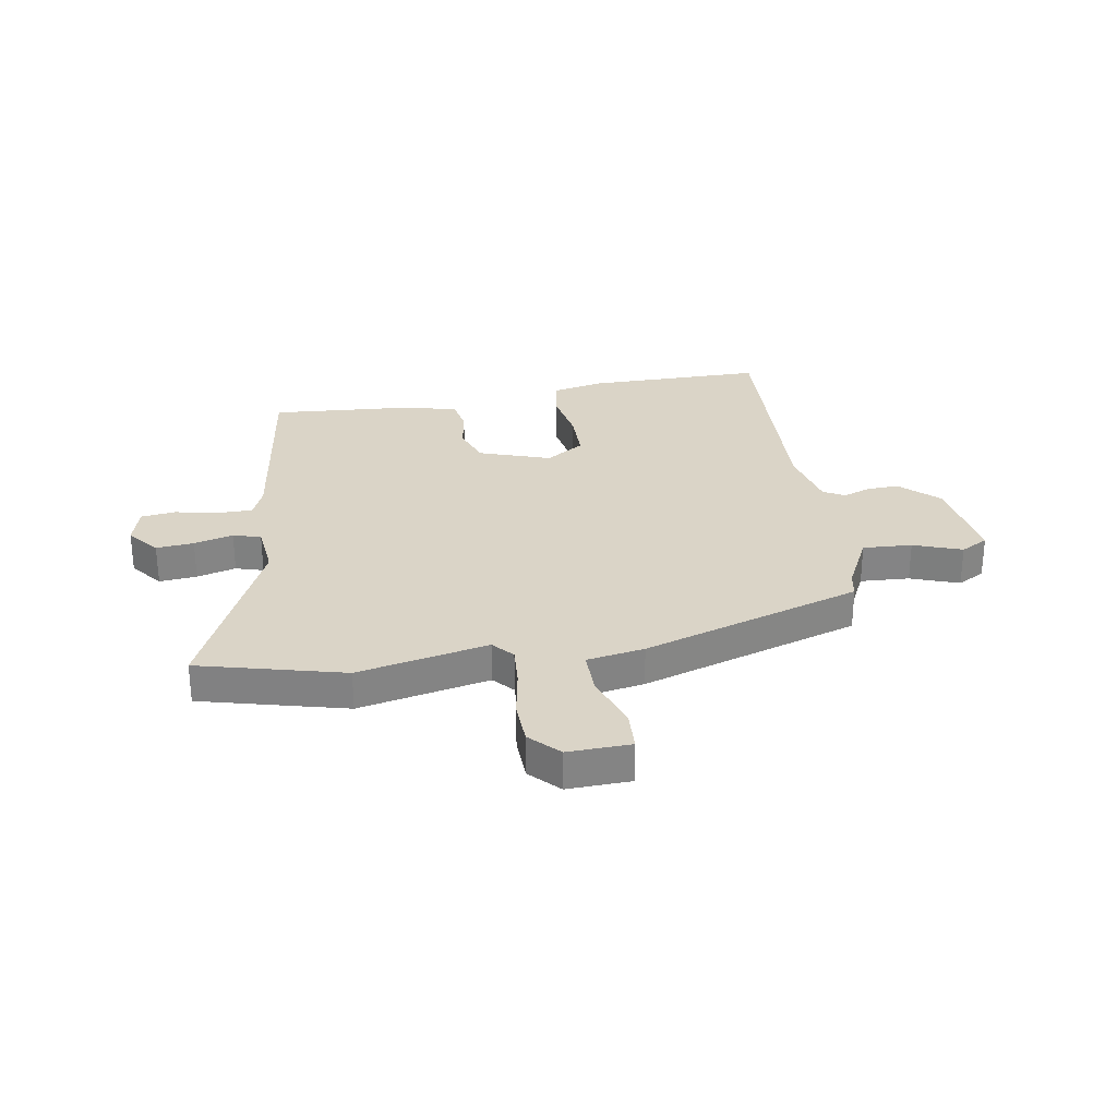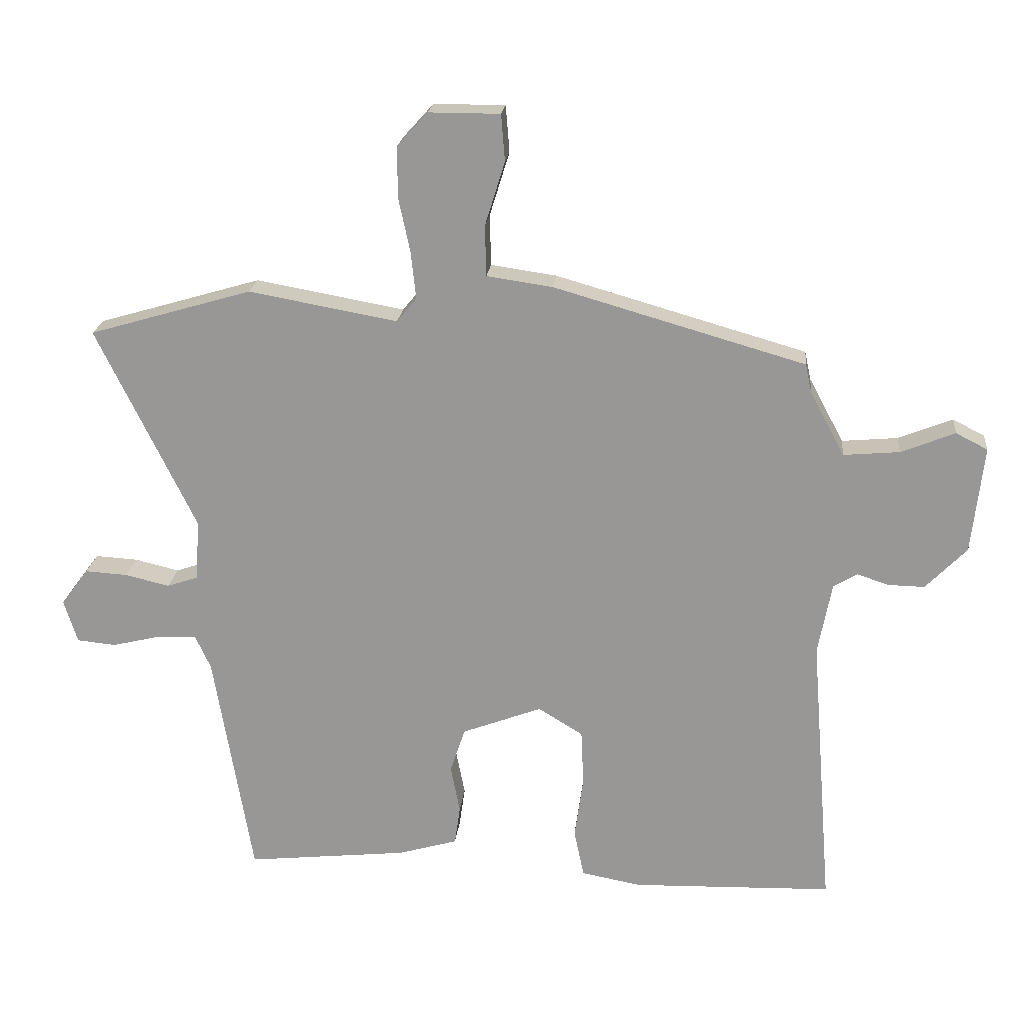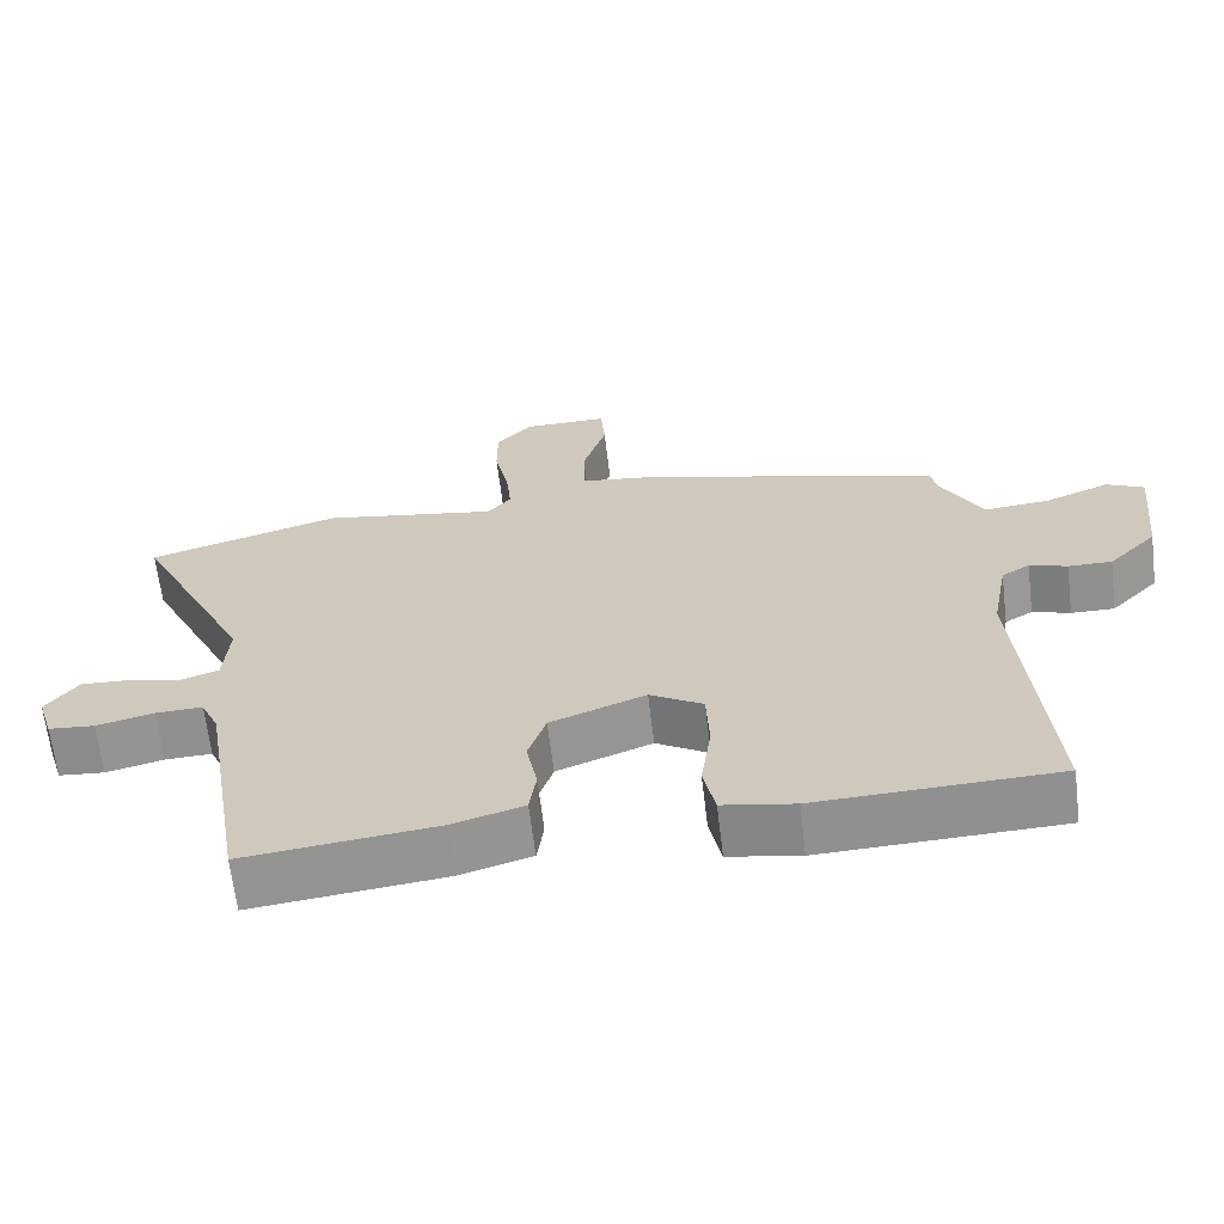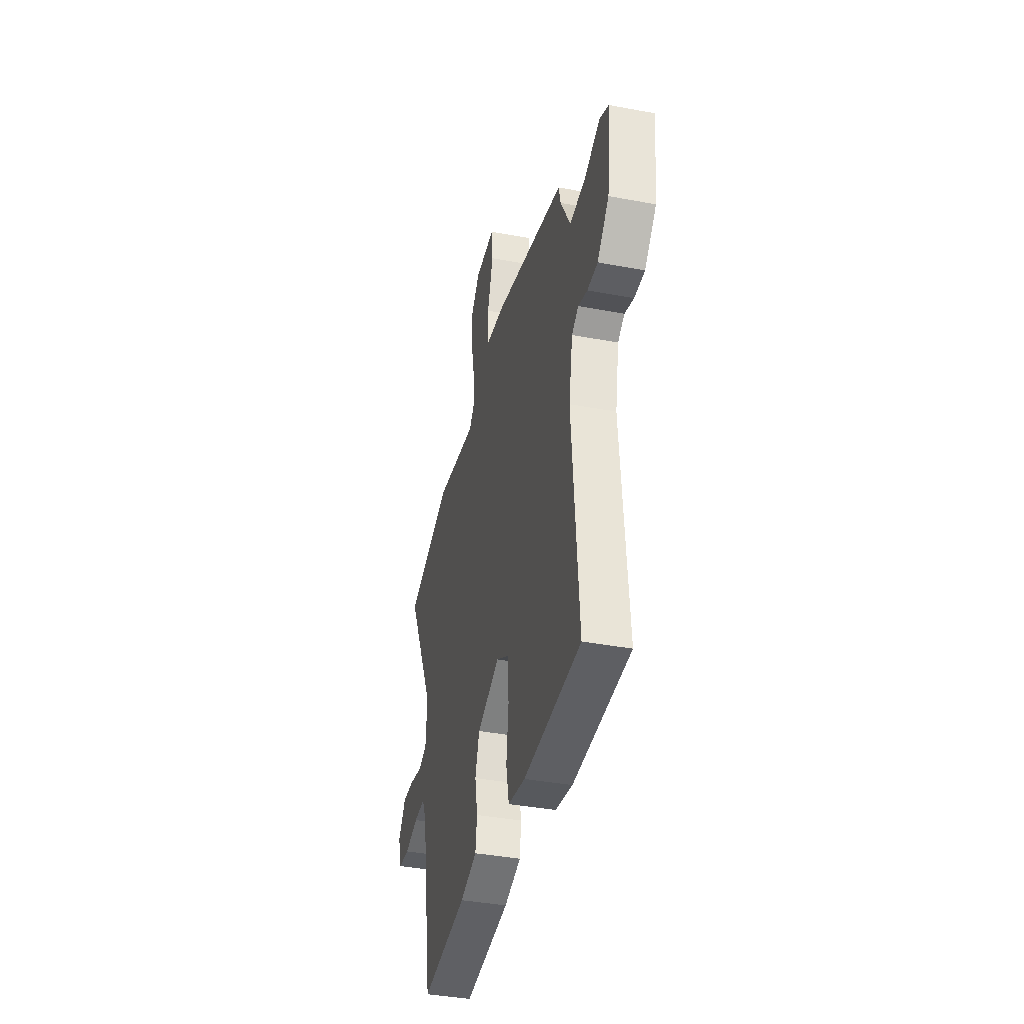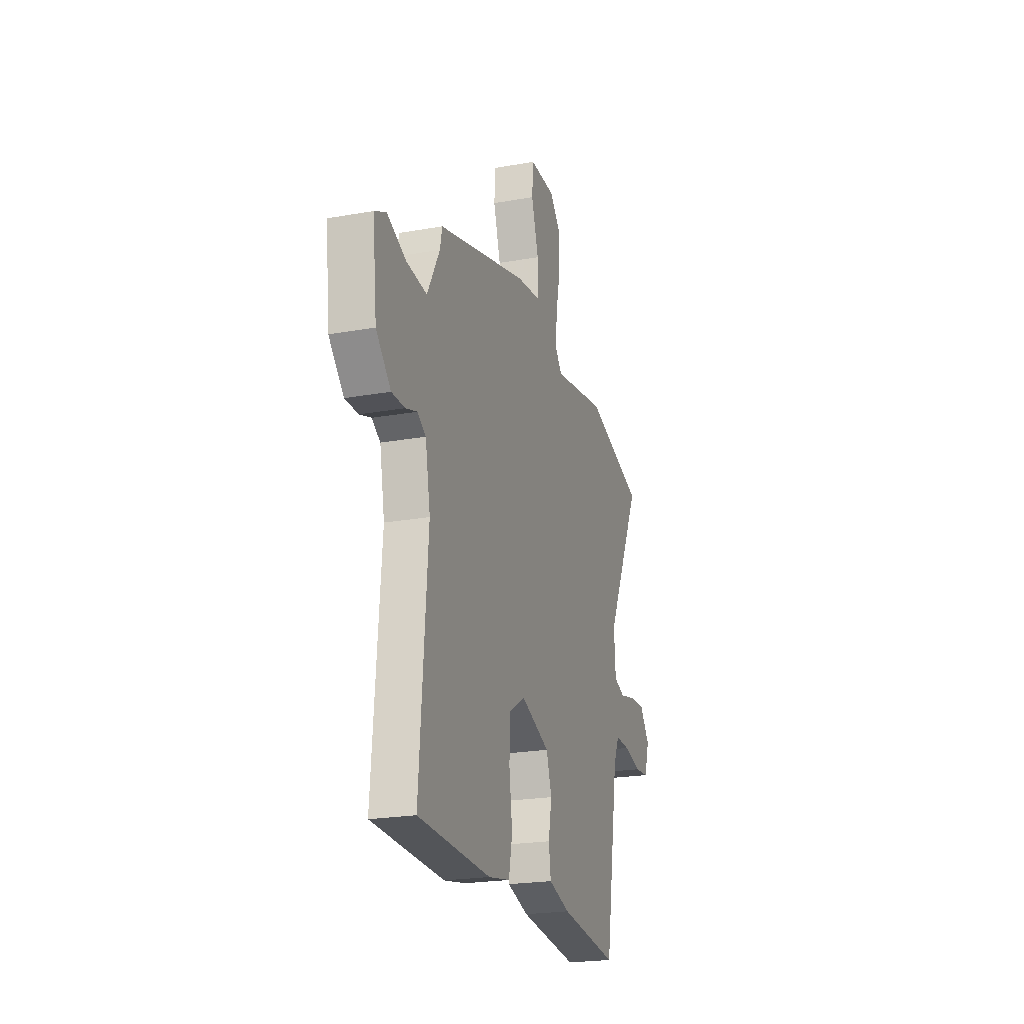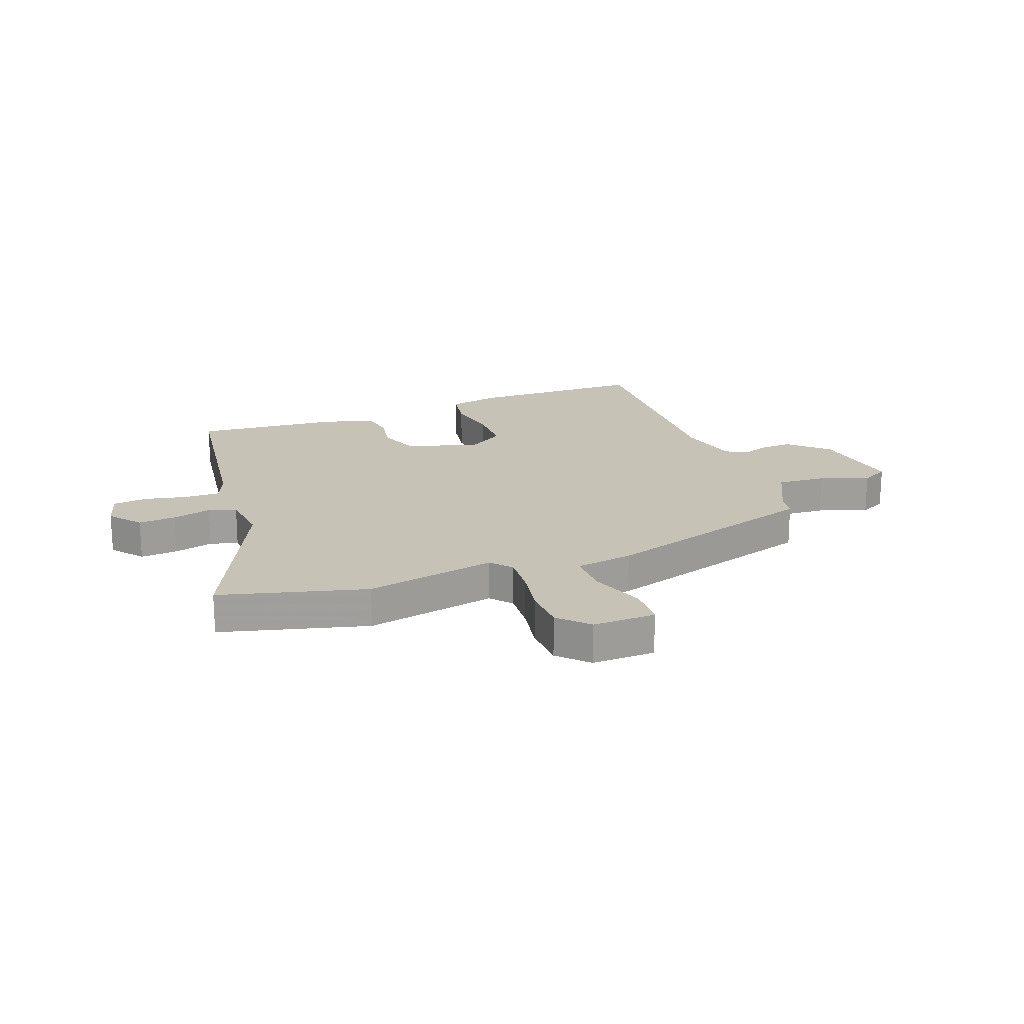
<metadata>
{"format":"obj","ext":"obj","renderer":"f3d","projection":"perspective","resolution":1024,"background":"white","views":[{"elev":28.9,"azim":-11.4,"up":"+Y"},{"elev":20.7,"azim":5.8,"up":"+Z"},{"elev":-65.4,"azim":6.9,"up":"+Z"},{"elev":-39.3,"azim":76.8,"up":"+Z"},{"elev":-22.4,"azim":107.2,"up":"+Z"},{"elev":19.3,"azim":-22.3,"up":"+Y"}]}
</metadata>
<code>
v 0.475 0.07 0.428
v 0.485 0.07 0.382
v 0.541 0.07 0.278
v 0.631 0.07 0.286
v 0.718 0.07 0.321
v 0.769 0.07 0.295
v 0.75 0.07 0.122
v 0.684 0.07 0.054
v 0.625 0.07 0.055
v 0.574 0.07 0.072
v 0.536 0.07 0.049
v 0.514 0.07 -0.068
v 0.55 0.07 -0.517
v 0.227 0.07 -0.527
v 0.13 0.07 -0.509
v 0.114 0.07 -0.432
v 0.128 0.07 -0.331
v 0.124 0.07 -0.241
v 0.052 0.07 -0.197
v -0.077 0.07 -0.246
v -0.101 0.07 -0.319
v -0.086 0.07 -0.396
v -0.095 0.07 -0.459
v -0.191 0.07 -0.487
v -0.452 0.07 -0.515
v -0.514 0.07 -0.145
v -0.539 0.07 -0.09
v -0.603 0.07 -0.092
v -0.681 0.07 -0.111
v -0.744 0.07 -0.105
v -0.766 0.07 -0.035
v -0.722 0.07 0.024
v -0.653 0.07 0.02
v -0.581 0.07 0.003
v -0.531 0.07 0.02
v -0.524 0.07 0.118
v -0.684 0.07 0.446
v -0.421 0.07 0.523
v -0.181 0.07 0.48
v -0.149 0.07 0.519
v -0.157 0.07 0.594
v -0.176 0.07 0.683
v -0.176 0.07 0.765
v -0.127 0.07 0.819
v -0.012 0.07 0.819
v -0.006 0.07 0.744
v -0.038 0.07 0.641
v -0.036 0.07 0.559
v 0.07 0.07 0.544
v 0.475 0 0.428
v 0.485 0 0.382
v 0.541 0 0.278
v 0.631 0 0.286
v 0.718 0 0.321
v 0.769 0 0.295
v 0.75 0 0.122
v 0.684 0 0.054
v 0.625 0 0.055
v 0.574 0 0.072
v 0.536 0 0.049
v 0.514 0 -0.068
v 0.55 0 -0.517
v 0.227 0 -0.527
v 0.13 0 -0.509
v 0.114 0 -0.432
v 0.128 0 -0.331
v 0.124 0 -0.241
v 0.052 0 -0.197
v -0.077 0 -0.246
v -0.101 0 -0.319
v -0.086 0 -0.396
v -0.095 0 -0.459
v -0.191 0 -0.487
v -0.452 0 -0.515
v -0.514 0 -0.145
v -0.539 0 -0.09
v -0.603 0 -0.092
v -0.681 0 -0.111
v -0.744 0 -0.105
v -0.766 0 -0.035
v -0.722 0 0.024
v -0.653 0 0.02
v -0.581 0 0.003
v -0.531 0 0.02
v -0.524 0 0.118
v -0.684 0 0.446
v -0.421 0 0.523
v -0.181 0 0.48
v -0.149 0 0.519
v -0.157 0 0.594
v -0.176 0 0.683
v -0.176 0 0.765
v -0.127 0 0.819
v -0.012 0 0.819
v -0.006 0 0.744
v -0.038 0 0.641
v -0.036 0 0.559
v 0.07 0 0.544
f 48 49 1 2
f 45 46 47
f 44 45 47
f 43 44 47
f 42 43 47
f 41 42 47
f 40 41 47 48
f 48 2 3
f 40 48 3
f 39 40 3
f 38 39 3
f 37 38 3
f 36 37 3
f 32 33 34
f 31 32 34
f 30 31 34
f 29 30 34
f 28 29 34
f 27 28 34 35
f 26 27 35
f 26 35 36
f 25 26 36
f 24 25 36
f 23 24 36
f 22 23 36
f 21 22 36
f 15 16 17
f 14 15 17
f 13 14 17
f 12 13 17
f 11 12 17 18
f 8 9 10
f 7 8 10
f 6 7 10
f 5 6 10
f 4 5 10
f 4 10 11
f 11 18 19
f 4 11 19
f 3 4 19
f 20 21 36
f 3 19 20 36
f 51 50 98 97
f 96 95 94
f 96 94 93
f 96 93 92
f 96 92 91
f 96 91 90
f 97 96 90 89
f 52 51 97
f 52 97 89
f 52 89 88
f 52 88 87
f 52 87 86
f 52 86 85
f 83 82 81
f 83 81 80
f 83 80 79
f 83 79 78
f 83 78 77
f 84 83 77 76
f 84 76 75
f 85 84 75
f 85 75 74
f 85 74 73
f 85 73 72
f 85 72 71
f 85 71 70
f 66 65 64
f 66 64 63
f 66 63 62
f 66 62 61
f 67 66 61 60
f 59 58 57
f 59 57 56
f 59 56 55
f 59 55 54
f 59 54 53
f 60 59 53
f 68 67 60
f 68 60 53
f 68 53 52
f 85 70 69
f 85 69 68 52
f 1 50 51 2
f 2 51 52 3
f 3 52 53 4
f 4 53 54 5
f 5 54 55 6
f 6 55 56 7
f 7 56 57 8
f 8 57 58 9
f 9 58 59 10
f 10 59 60 11
f 11 60 61 12
f 12 61 62 13
f 13 62 63 14
f 14 63 64 15
f 15 64 65 16
f 16 65 66 17
f 17 66 67 18
f 18 67 68 19
f 19 68 69 20
f 20 69 70 21
f 21 70 71 22
f 22 71 72 23
f 23 72 73 24
f 24 73 74 25
f 25 74 75 26
f 26 75 76 27
f 27 76 77 28
f 28 77 78 29
f 29 78 79 30
f 30 79 80 31
f 31 80 81 32
f 32 81 82 33
f 33 82 83 34
f 34 83 84 35
f 35 84 85 36
f 36 85 86 37
f 37 86 87 38
f 38 87 88 39
f 39 88 89 40
f 40 89 90 41
f 41 90 91 42
f 42 91 92 43
f 43 92 93 44
f 44 93 94 45
f 45 94 95 46
f 46 95 96 47
f 47 96 97 48
f 48 97 98 49
f 49 98 50 1

</code>
